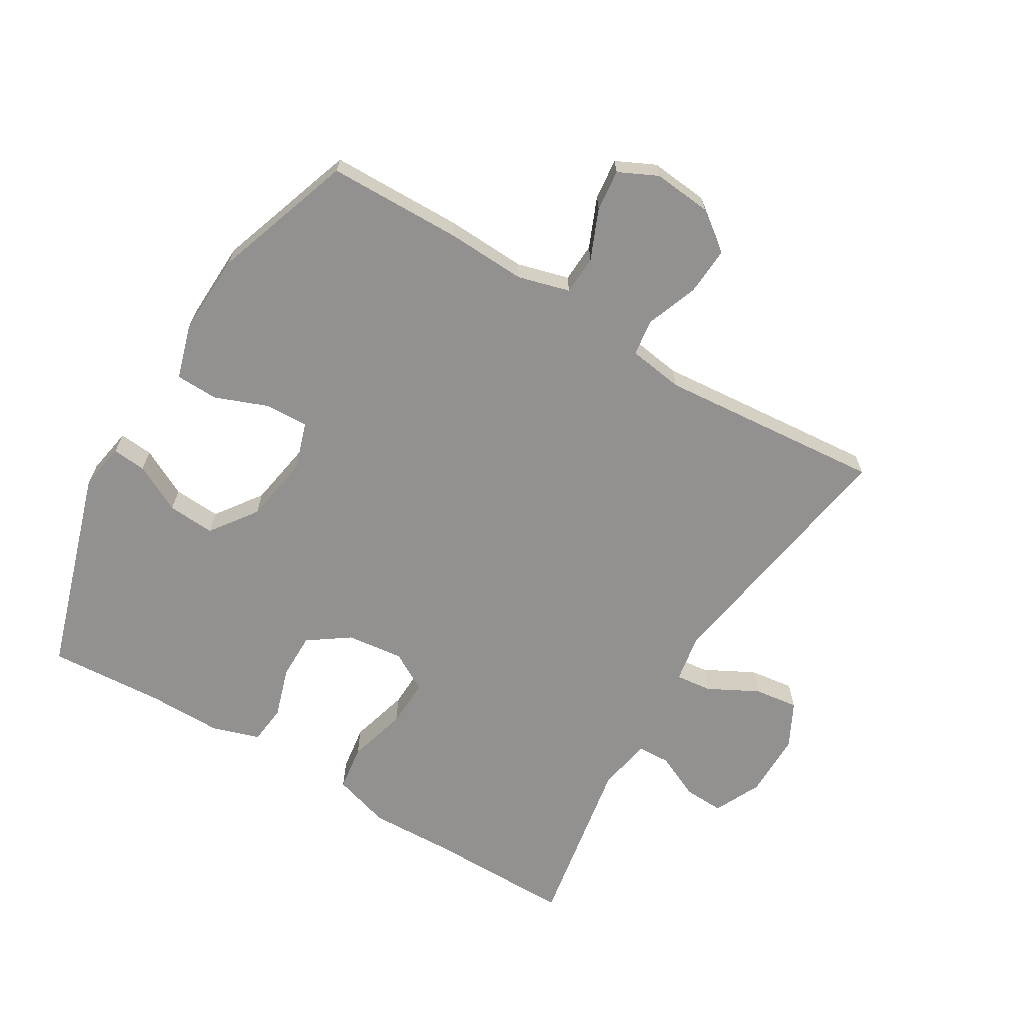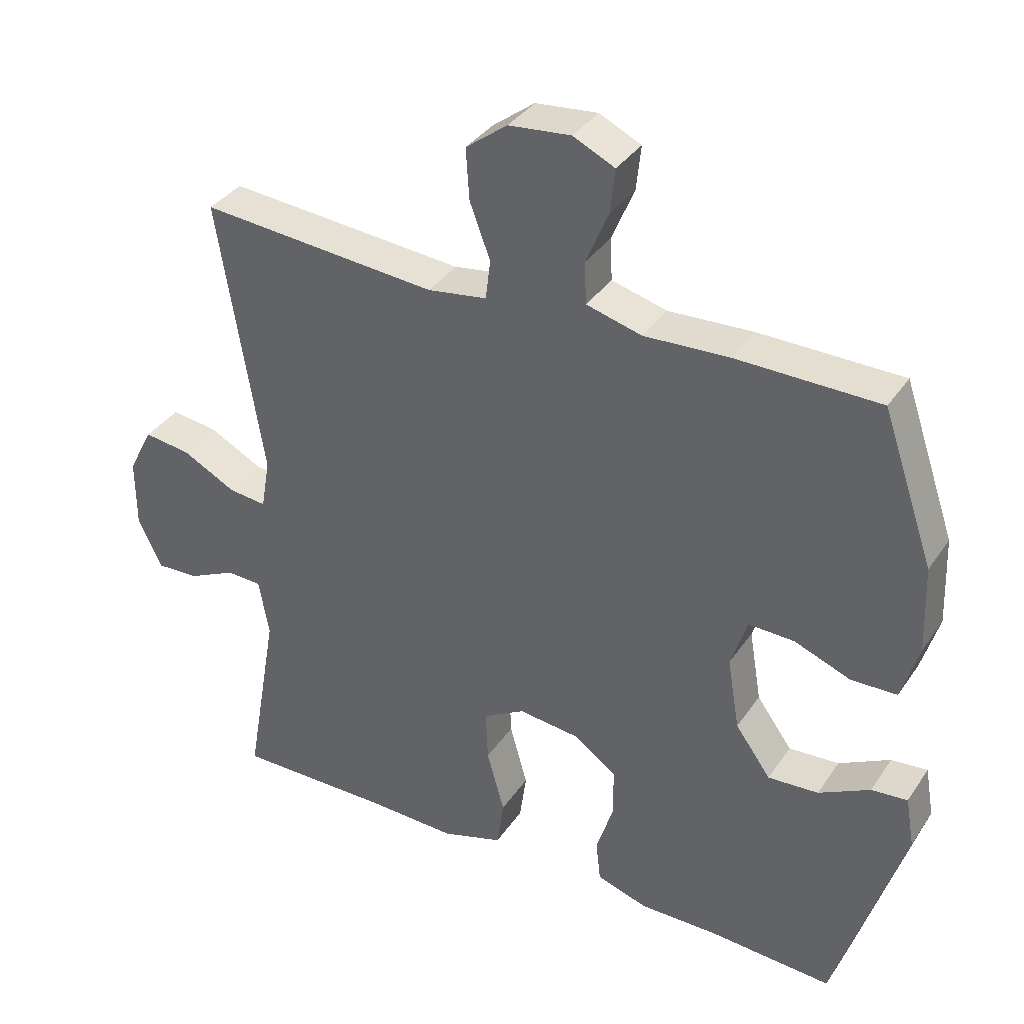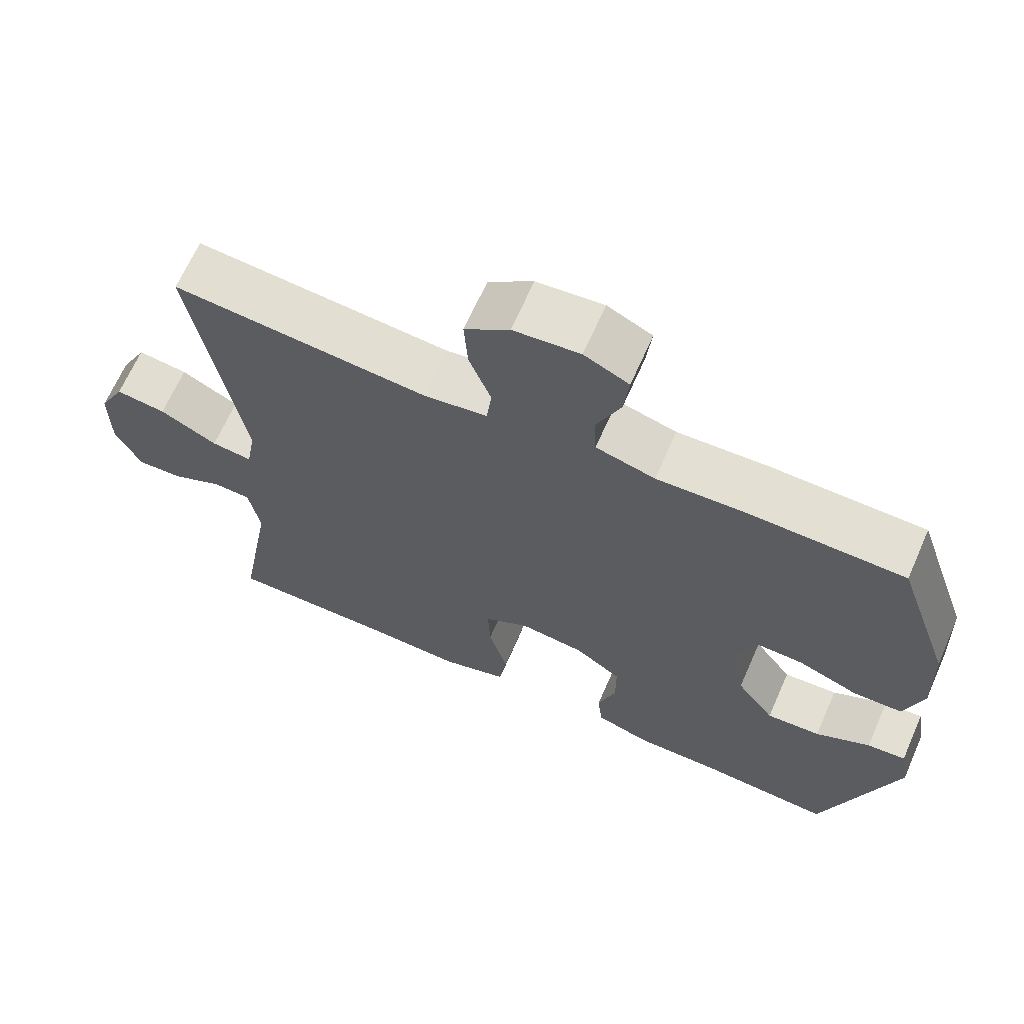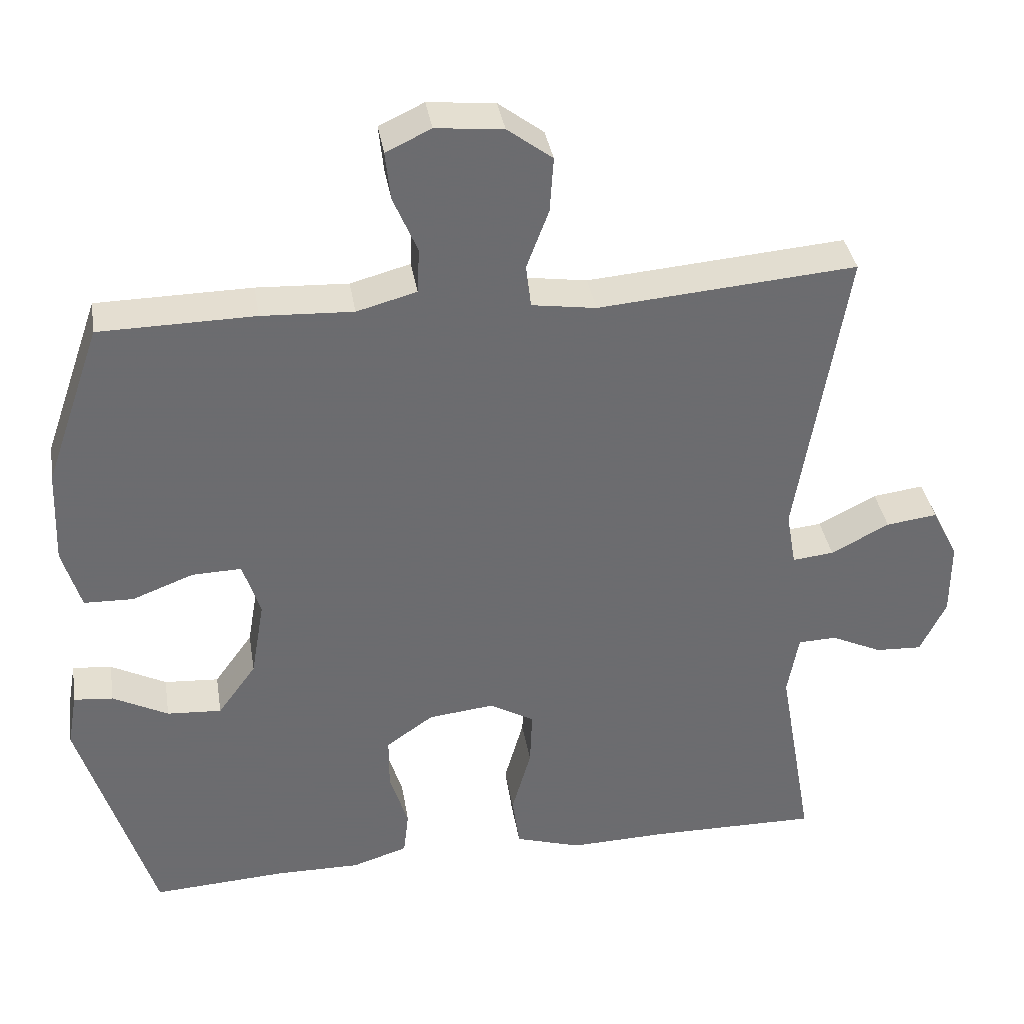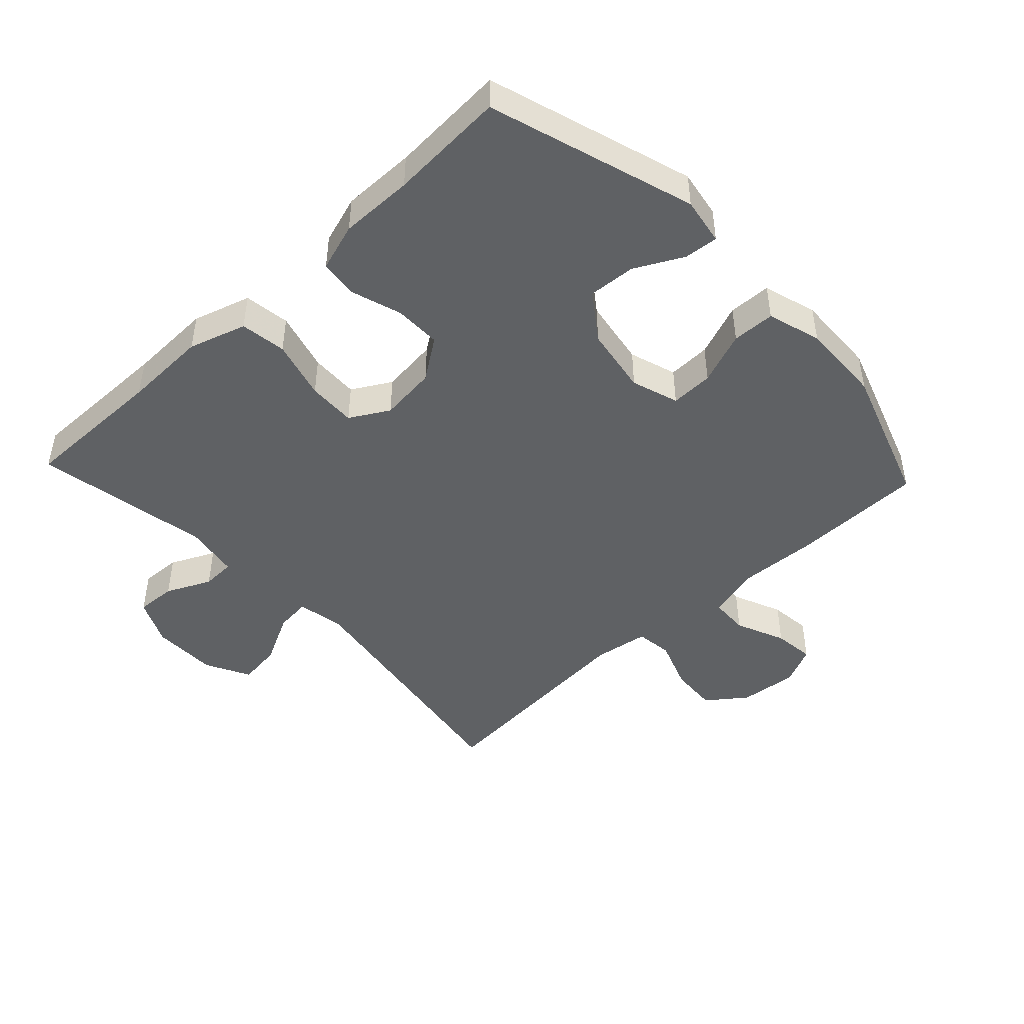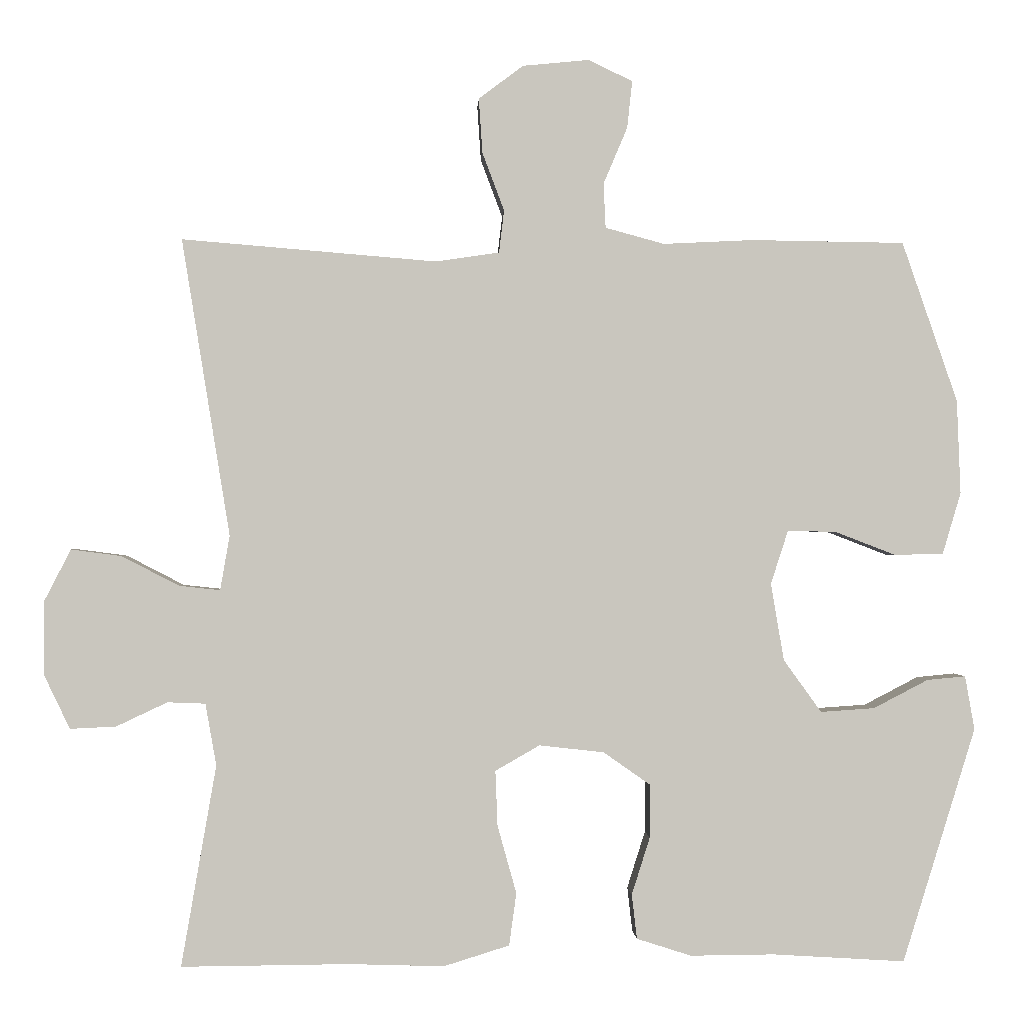
<metadata>
{"format":"obj","ext":"obj","renderer":"f3d","projection":"perspective","resolution":1024,"background":"white","views":[{"elev":-66.1,"azim":-30.8,"up":"+Y"},{"elev":35.8,"azim":-150.3,"up":"+Z"},{"elev":66.5,"azim":-156.2,"up":"+Z"},{"elev":36.7,"azim":-9.2,"up":"+Z"},{"elev":-45.9,"azim":-136.8,"up":"+Y"},{"elev":-0.5,"azim":177.5,"up":"+Z"}]}
</metadata>
<code>
v 0.5 0.07 0.5
v 0.434 0.07 0.092
v 0.447 0.07 0.017
v 0.503 0.07 0.023
v 0.582 0.07 0.064
v 0.651 0.07 0.073
v 0.687 0.07 0.003
v 0.687 0.07 -0.1
v 0.652 0.07 -0.173
v 0.589 0.07 -0.17
v 0.519 0.07 -0.137
v 0.467 0.07 -0.139
v 0.452 0.07 -0.224
v 0.5 0.07 -0.5
v 0.271 0.07 -0.498
v 0.139 0.07 -0.502
v 0.049 0.07 -0.474
v 0.039 0.07 -0.402
v 0.065 0.07 -0.309
v 0.068 0.07 -0.233
v 0.007 0.07 -0.198
v -0.082 0.07 -0.208
v -0.146 0.07 -0.253
v -0.146 0.07 -0.326
v -0.121 0.07 -0.405
v -0.128 0.07 -0.466
v -0.203 0.07 -0.49
v -0.318 0.07 -0.489
v -0.5 0.07 -0.5
v -0.6 0.07 -0.178
v -0.587 0.07 -0.104
v -0.534 0.07 -0.109
v -0.459 0.07 -0.148
v -0.385 0.07 -0.153
v -0.333 0.07 -0.081
v -0.315 0.07 0.025
v -0.339 0.07 0.099
v -0.406 0.07 0.097
v -0.489 0.07 0.065
v -0.556 0.07 0.067
v -0.581 0.07 0.151
v -0.576 0.07 0.28
v -0.5 0.07 0.5
v -0.29 0.07 0.503
v -0.166 0.07 0.497
v -0.085 0.07 0.519
v -0.082 0.07 0.58
v -0.115 0.07 0.658
v -0.122 0.07 0.723
v -0.061 0.07 0.752
v 0.03 0.07 0.743
v 0.091 0.07 0.697
v 0.086 0.07 0.622
v 0.056 0.07 0.542
v 0.063 0.07 0.484
v 0.15 0.07 0.471
v 0.5 0 0.5
v 0.434 0 0.092
v 0.447 0 0.017
v 0.503 0 0.023
v 0.582 0 0.064
v 0.651 0 0.073
v 0.687 0 0.003
v 0.687 0 -0.1
v 0.652 0 -0.173
v 0.589 0 -0.17
v 0.519 0 -0.137
v 0.467 0 -0.139
v 0.452 0 -0.224
v 0.5 0 -0.5
v 0.271 0 -0.498
v 0.139 0 -0.502
v 0.049 0 -0.474
v 0.039 0 -0.402
v 0.065 0 -0.309
v 0.068 0 -0.233
v 0.007 0 -0.198
v -0.082 0 -0.208
v -0.146 0 -0.253
v -0.146 0 -0.326
v -0.121 0 -0.405
v -0.128 0 -0.466
v -0.203 0 -0.49
v -0.318 0 -0.489
v -0.5 0 -0.5
v -0.6 0 -0.178
v -0.587 0 -0.104
v -0.534 0 -0.109
v -0.459 0 -0.148
v -0.385 0 -0.153
v -0.333 0 -0.081
v -0.315 0 0.025
v -0.339 0 0.099
v -0.406 0 0.097
v -0.489 0 0.065
v -0.556 0 0.067
v -0.581 0 0.151
v -0.576 0 0.28
v -0.5 0 0.5
v -0.29 0 0.503
v -0.166 0 0.497
v -0.085 0 0.519
v -0.082 0 0.58
v -0.115 0 0.658
v -0.122 0 0.723
v -0.061 0 0.752
v 0.03 0 0.743
v 0.091 0 0.697
v 0.086 0 0.622
v 0.056 0 0.542
v 0.063 0 0.484
v 0.15 0 0.471
f 51 52 53 54
f 51 54 55
f 50 51 55
f 47 48 49 50
f 46 47 50 55
f 45 46 55
f 44 45 55 56
f 42 43 44 56
f 38 39 40 41
f 37 38 41 42
f 30 31 32 33
f 28 29 30 33
f 28 33 34
f 27 28 34 35
f 24 25 26 27
f 23 24 27 35
f 16 17 18 19
f 15 16 19 20
f 13 14 15 20
f 12 13 20 21
f 8 9 10 11
f 8 11 12
f 4 5 6 7
f 3 4 7 8
f 42 56 1 2
f 37 42 2 3
f 36 37 3 8
f 22 23 35 36
f 21 22 36
f 8 12 21 36
f 110 109 108 107
f 111 110 107
f 111 107 106
f 106 105 104 103
f 111 106 103 102
f 111 102 101
f 112 111 101 100
f 112 100 99 98
f 97 96 95 94
f 98 97 94 93
f 89 88 87 86
f 89 86 85 84
f 90 89 84
f 91 90 84 83
f 83 82 81 80
f 91 83 80 79
f 75 74 73 72
f 76 75 72 71
f 76 71 70 69
f 77 76 69 68
f 67 66 65 64
f 68 67 64
f 63 62 61 60
f 64 63 60 59
f 58 57 112 98
f 59 58 98 93
f 64 59 93 92
f 92 91 79 78
f 92 78 77
f 92 77 68 64
f 1 57 58 2
f 2 58 59 3
f 3 59 60 4
f 4 60 61 5
f 5 61 62 6
f 6 62 63 7
f 7 63 64 8
f 8 64 65 9
f 9 65 66 10
f 10 66 67 11
f 11 67 68 12
f 12 68 69 13
f 13 69 70 14
f 14 70 71 15
f 15 71 72 16
f 16 72 73 17
f 17 73 74 18
f 18 74 75 19
f 19 75 76 20
f 20 76 77 21
f 21 77 78 22
f 22 78 79 23
f 23 79 80 24
f 24 80 81 25
f 25 81 82 26
f 26 82 83 27
f 27 83 84 28
f 28 84 85 29
f 29 85 86 30
f 30 86 87 31
f 31 87 88 32
f 32 88 89 33
f 33 89 90 34
f 34 90 91 35
f 35 91 92 36
f 36 92 93 37
f 37 93 94 38
f 38 94 95 39
f 39 95 96 40
f 40 96 97 41
f 41 97 98 42
f 42 98 99 43
f 43 99 100 44
f 44 100 101 45
f 45 101 102 46
f 46 102 103 47
f 47 103 104 48
f 48 104 105 49
f 49 105 106 50
f 50 106 107 51
f 51 107 108 52
f 52 108 109 53
f 53 109 110 54
f 54 110 111 55
f 55 111 112 56
f 56 112 57 1

</code>
